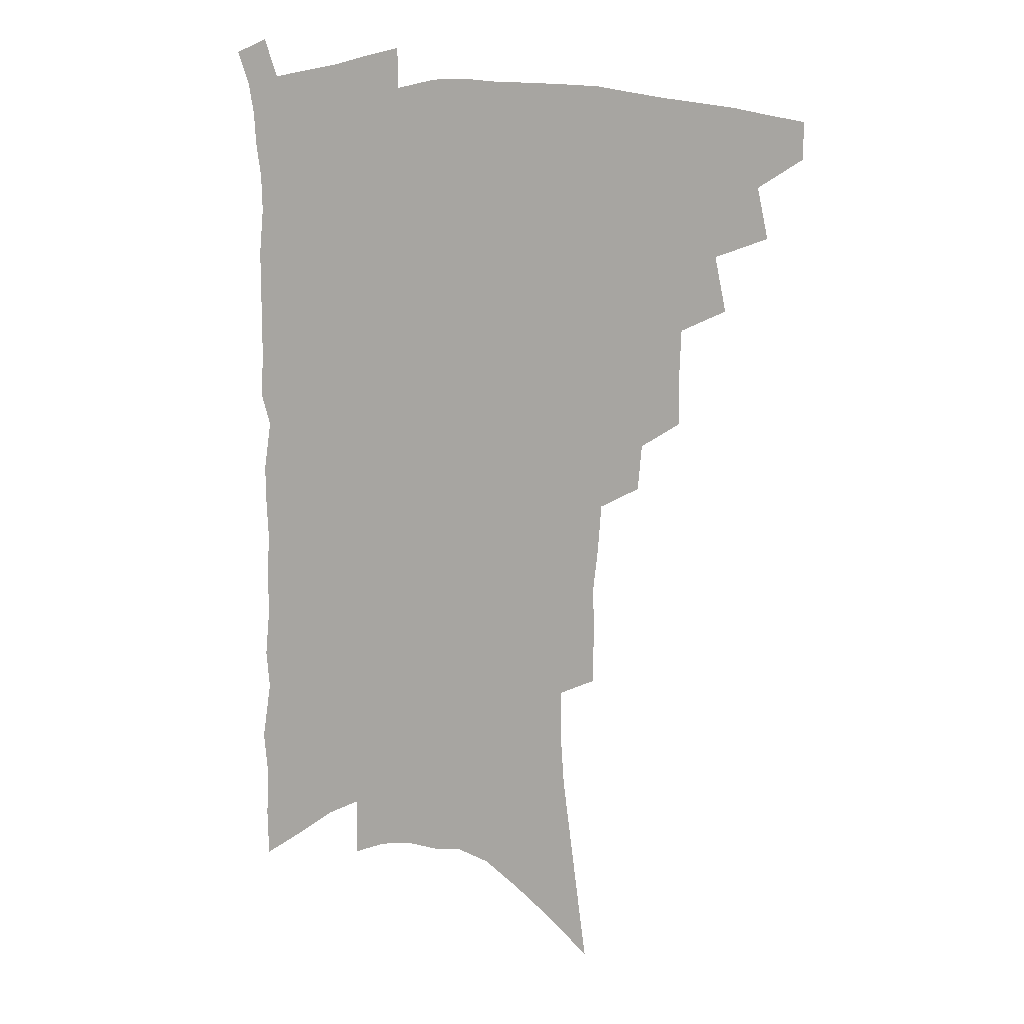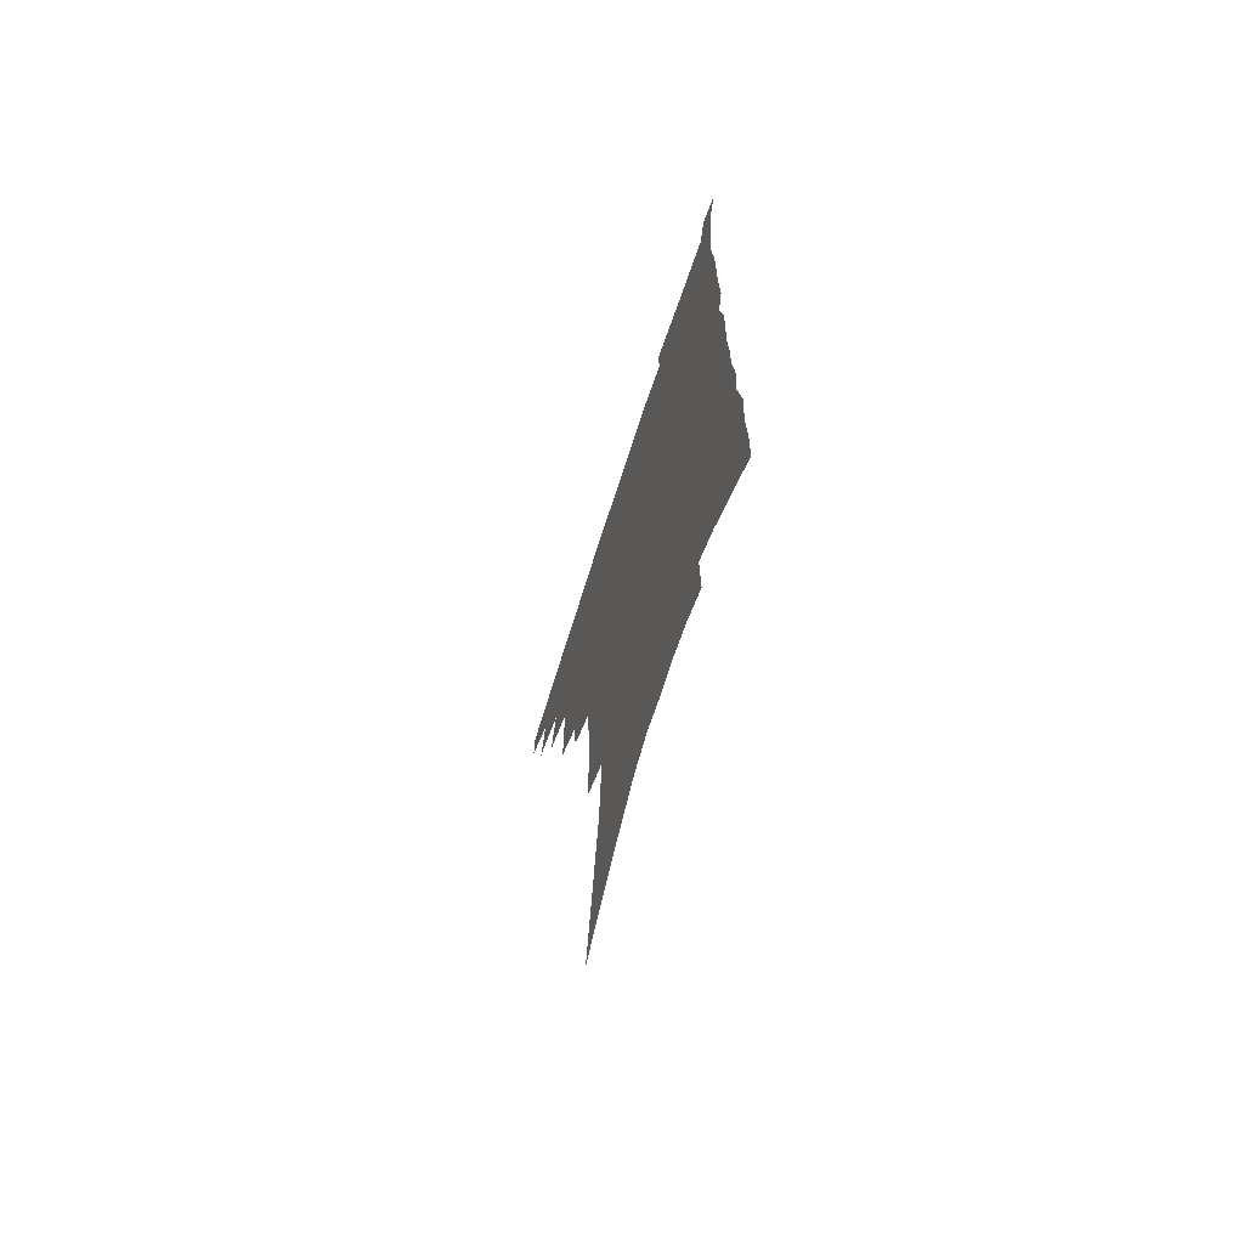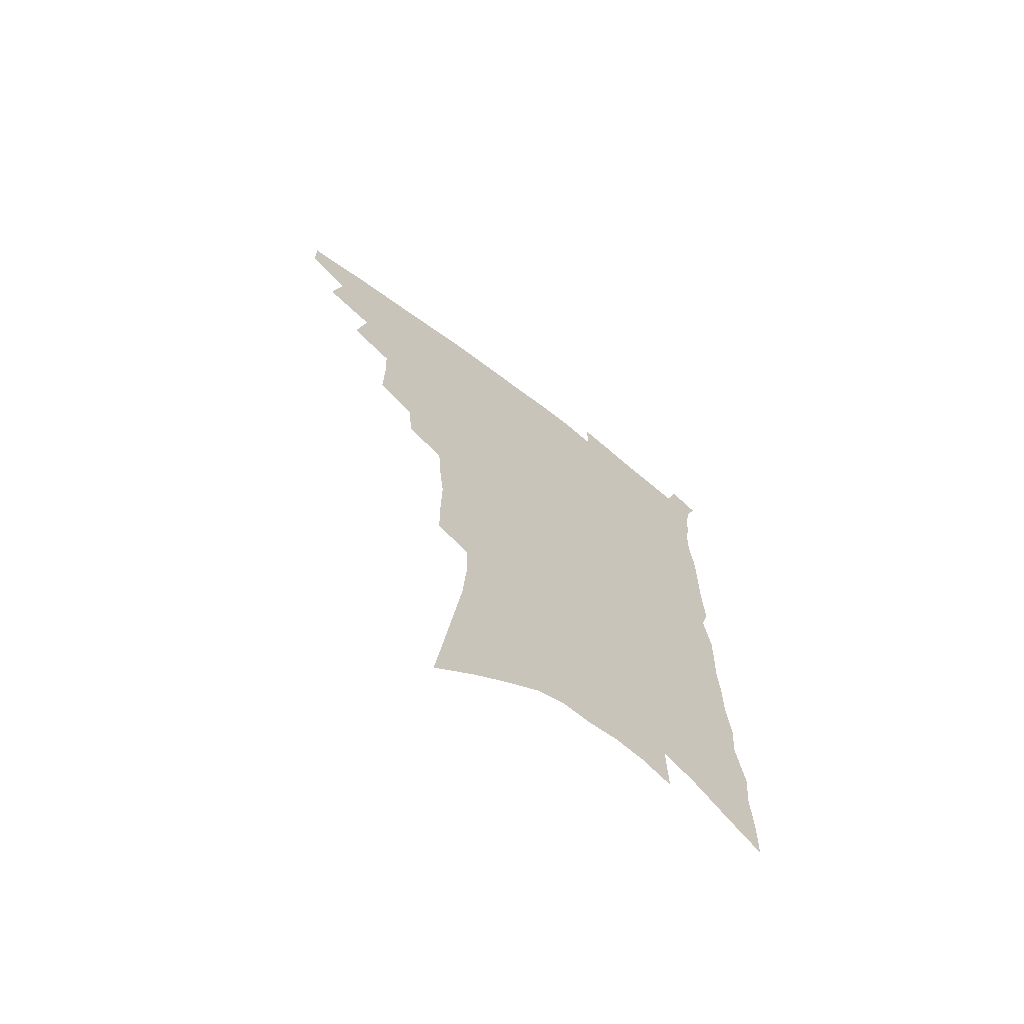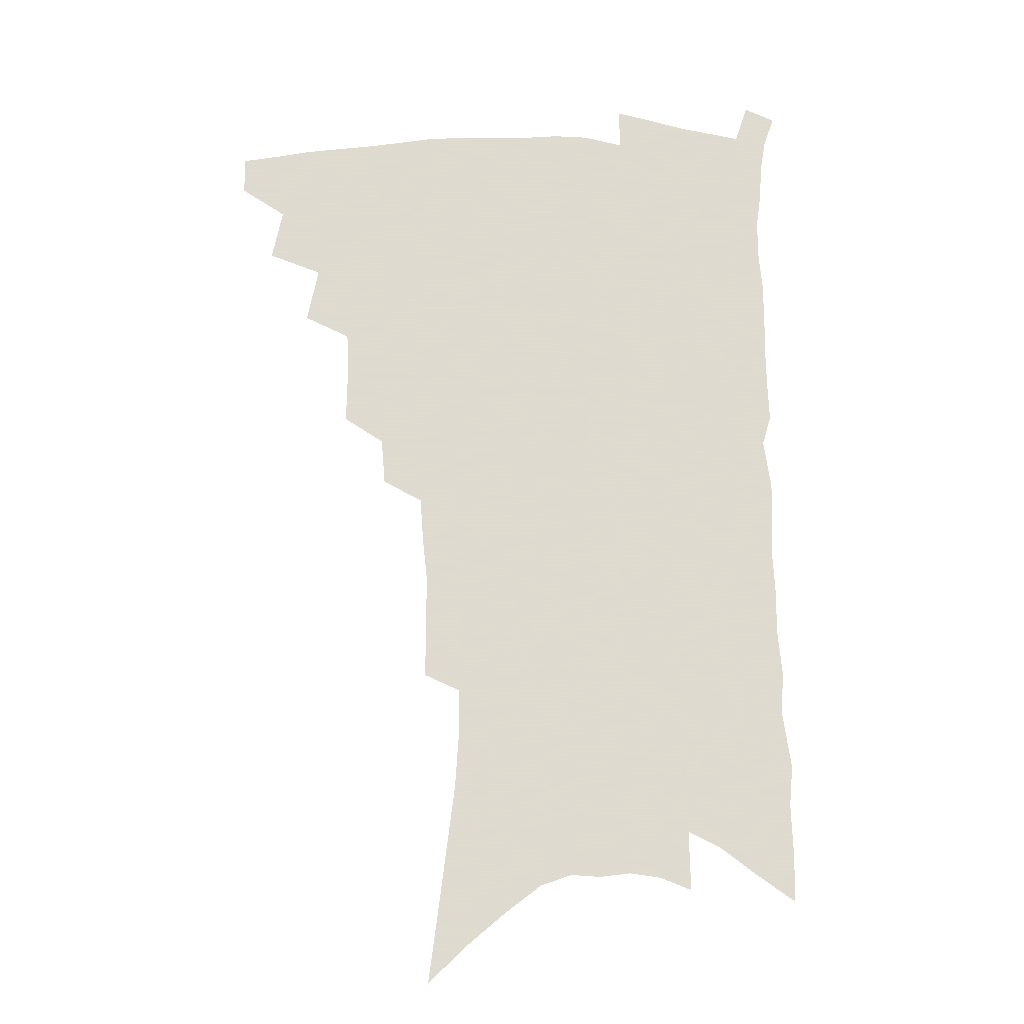
<metadata>
{"format":"obj","ext":"obj","renderer":"f3d","projection":"perspective","resolution":1024,"background":"white","views":[{"elev":11.5,"azim":-165.0,"up":"+Y"},{"elev":-69.9,"azim":71.9,"up":"+Y"},{"elev":-68.9,"azim":-37.7,"up":"+Y"},{"elev":-18.8,"azim":-3.2,"up":"+Y"}]}
</metadata>
<code>
v 476.5 467.3 0
v 476.4 482 0
v 489.8 435.9 0
v 494 456.1 0
v 493.1 470.4 0
v 490.4 484.5 0
v 506.2 406.4 0
v 510.6 428.2 0
v 509.2 443.4 0
v 509.5 459.2 0
v 506.9 473 0
v 504.1 487.3 0
v 524.2 359.6 0
v 524.6 380.2 0
v 523.9 398 0
v 527 418.8 0
v 525.1 432.3 0
v 524.5 447.5 0
v 523.1 461.3 0
v 520.9 475 0
v 518.3 489.3 0
v 541.3 331.5 0
v 539.8 349.6 0
v 540.3 370.7 0
v 540.7 390.2 0
v 541.2 408 0
v 540.2 421.4 0
v 539.7 436.1 0
v 538.5 449.8 0
v 536.8 463.3 0
v 534.6 477.1 0
v 532.4 491.1 0
v 559.8 247.2 0
v 559.6 266.9 0
v 559.9 288.1 0
v 558.1 304.7 0
v 556.8 323.3 0
v 556.1 343.1 0
v 555.1 360.4 0
v 553.9 376.2 0
v 553.1 391.2 0
v 553.7 408.8 0
v 554.3 424.9 0
v 553.8 438.8 0
v 552.3 451.9 0
v 550.4 465.3 0
v 548.3 479.1 0
v 546.1 493.4 0
v 562.5 122.7 0
v 566 149.4 0
v 569.2 175.2 0
v 572.4 200.7 0
v 573.8 222.3 0
v 573.8 240.9 0
v 574.2 262.5 0
v 573.4 280.6 0
v 572.3 297.8 0
v 571.2 315.4 0
v 569.9 332.3 0
v 569.4 350.5 0
v 568.4 366.3 0
v 568.6 383.5 0
v 568.3 398.8 0
v 568 413.7 0
v 567.7 427.6 0
v 566.9 440.5 0
v 566.4 453.6 0
v 564.5 466.7 0
v 562.1 480.8 0
v 559.7 495.7 0
v 578.6 138.1 0
v 581.8 164.9 0
v 585.2 192.1 0
v 586.1 212.8 0
v 587.1 234.1 0
v 586.2 250.8 0
v 586.4 271.5 0
v 586 290.5 0
v 584.9 307.2 0
v 583.9 323.7 0
v 582.7 339.4 0
v 581.8 355.4 0
v 581.4 371.6 0
v 581 386.7 0
v 581.1 402.4 0
v 580.9 416.4 0
v 580.2 429.2 0
v 579.9 442.2 0
v 579.5 454.8 0
v 577.9 467.8 0
v 576 481.7 0
v 573.9 496.5 0
v 593.2 150.6 0
v 595.4 175 0
v 598.1 201.7 0
v 598.9 222.8 0
v 598.7 241.3 0
v 598.3 259.5 0
v 597.6 276.6 0
v 597 294.5 0
v 596.4 312.6 0
v 595.2 327.3 0
v 594.7 344.1 0
v 593.8 358.8 0
v 593.5 374.7 0
v 593.1 389 0
v 593.1 404 0
v 593 417.9 0
v 592.9 431.1 0
v 592.4 443.2 0
v 591.9 455.8 0
v 591.2 468.5 0
v 589.9 482 0
v 587.9 497.2 0
v 607 161.2 0
v 609.1 186.6 0
v 610 208.5 0
v 609.9 226.7 0
v 609.6 244.3 0
v 609 261.4 0
v 608.9 282.3 0
v 608.1 298.4 0
v 607.3 314.1 0
v 606.8 331.8 0
v 606 345.6 0
v 605.3 360.1 0
v 605.1 375.9 0
v 605.1 391.1 0
v 605 405.3 0
v 605.2 419.2 0
v 604.9 431.1 0
v 604.8 443.7 0
v 604.7 456.5 0
v 604.2 469 0
v 603.6 481.9 0
v 601.7 497.5 0
v 619.3 165.6 0
v 620.6 190.1 0
v 621 211 0
v 621.1 231.1 0
v 620.5 246.6 0
v 620.3 266.8 0
v 619.7 283.5 0
v 619 300.3 0
v 618.4 317.2 0
v 617.8 332.5 0
v 617.4 347.9 0
v 617 362.9 0
v 616.8 378.5 0
v 616.6 392 0
v 616.6 404.5 0
v 617 420.1 0
v 617.2 431.9 0
v 617.5 444.6 0
v 617.3 456.9 0
v 616.9 469.6 0
v 616.7 482.4 0
v 615.1 498.7 0
v 631.1 164.9 0
v 631.9 191.1 0
v 632.1 213.5 0
v 631.9 232.6 0
v 631.6 249.9 0
v 631.2 265.5 0
v 630.6 282.8 0
v 630 299.5 0
v 629.4 317.1 0
v 628.9 334.1 0
v 628.6 348.3 0
v 628.3 363.8 0
v 628.2 378.2 0
v 628.1 392.6 0
v 628.2 406 0
v 628.5 419.5 0
v 629 431.3 0
v 629.6 445.3 0
v 629.9 457 0
v 630.2 469.3 0
v 630 482.7 0
v 628.8 498.5 0
v 643.1 166.5 0
v 643.3 191.6 0
v 643.4 209.9 0
v 642.8 231.5 0
v 642.6 248.9 0
v 642.1 265.2 0
v 641.4 283.1 0
v 640.9 299.9 0
v 640.5 315.6 0
v 639.9 333.2 0
v 639.8 347.3 0
v 639.4 363.3 0
v 639.6 377.1 0
v 639.5 392 0
v 639.7 405.4 0
v 639.8 419.1 0
v 640.8 430.5 0
v 641.4 444.2 0
v 642.1 456.5 0
v 642.8 468.9 0
v 643.7 481.5 0
v 644.4 495 0
v 644.3 511.3 0
v 655.2 164.8 0
v 654.9 188.9 0
v 654.6 209.2 0
v 655.3 224.4 0
v 653.7 247.4 0
v 653 265.4 0
v 652.3 282.7 0
v 651.7 300 0
v 651.7 314 0
v 651 331.4 0
v 651.2 345.6 0
v 651.6 359.3 0
v 651.1 375.4 0
v 651 390.3 0
v 651.4 403.6 0
v 651.7 417 0
v 652.6 429.7 0
v 653.2 443.8 0
v 654.2 455.7 0
v 655.3 467.8 0
v 656.6 480.3 0
v 657.6 493.3 0
v 658.1 508.1 0
v 667.6 160 0
v 667.1 183.5 0
v 666.7 204.2 0
v 666.4 223.1 0
v 665.3 243.9 0
v 664.3 263.2 0
v 663.2 281.7 0
v 662.8 297.7 0
v 662.7 312.7 0
v 662.3 329 0
v 663.2 342.1 0
v 663 357.4 0
v 663 372.3 0
v 662.7 387.8 0
v 663 401.6 0
v 662.9 416.4 0
v 664.6 428 0
v 665.1 441.7 0
v 666.3 454.2 0
v 667.6 466.5 0
v 669.1 478.9 0
v 670.6 491 0
v 671.9 504.6 0
v 680.1 177 0
v 679.2 198.4 0
v 677.9 220 0
v 678 237.1 0
v 677.4 255.3 0
v 676.6 273.3 0
v 675.5 291.3 0
v 674.8 308 0
v 675.3 322.5 0
v 676 336.6 0
v 675.3 353.1 0
v 675.1 368.5 0
v 675.6 382.8 0
v 675.8 397.3 0
v 676.8 410.8 0
v 676.8 425.3 0
v 677.9 438.5 0
v 678.3 452.7 0
v 679.7 465.1 0
v 681.2 477.3 0
v 683.1 489.6 0
v 684.8 502.2 0
v 694.7 166 0
v 693.2 188.9 0
v 693.2 207.6 0
v 691.3 229.1 0
v 691.1 246.7 0
v 690.3 264.9 0
v 689.9 281.7 0
v 688.6 299.6 0
v 689.1 314.7 0
v 689.4 329.8 0
v 688.4 346.9 0
v 688.1 362.7 0
v 689.2 376.5 0
v 690.2 390.4 0
v 690.2 405.6 0
v 689.1 421.9 0
v 690.6 434.9 0
v 691.6 448.7 0
v 692.1 462.6 0
v 693.5 475.3 0
v 695.4 487.6 0
v 697.5 499.9 0
v 702.5 515.1 0
v 709.5 155.7 0
v 709.9 174.4 0
v 709.1 194.5 0
v 710.6 210.7 0
v 707.2 234 0
v 708.5 249.2 0
v 706.7 268.5 0
v 706.9 284.7 0
v 706 302 0
v 706.7 317 0
v 707 332.7 0
v 704.2 352.3 0
v 707.6 364.3 0
v 706.9 380.4 0
v 706.7 396.1 0
v 707 411.4 0
v 706.8 426.7 0
v 705.3 444.1 0
v 705.7 458.6 0
v 707.4 471.4 0
v 708.3 485.1 0
v 710.4 497.5 0
v 714.6 509.9 0
f 4 5 1
f 1 5 2
f 5 6 2
f 8 9 3
f 3 9 4
f 9 10 4
f 4 10 5
f 10 11 5
f 5 11 6
f 11 12 6
f 15 16 7
f 7 16 8
f 16 17 8
f 8 17 9
f 17 18 9
f 9 18 10
f 18 19 10
f 10 19 11
f 19 20 11
f 11 20 12
f 20 21 12
f 23 24 13
f 13 24 14
f 24 25 14
f 14 25 15
f 25 26 15
f 15 26 16
f 26 27 16
f 16 27 17
f 27 28 17
f 17 28 18
f 28 29 18
f 18 29 19
f 29 30 19
f 19 30 20
f 30 31 20
f 20 31 21
f 31 32 21
f 37 38 22
f 22 38 23
f 38 39 23
f 23 39 24
f 39 40 24
f 24 40 25
f 40 41 25
f 25 41 26
f 41 42 26
f 26 42 27
f 42 43 27
f 27 43 28
f 43 44 28
f 28 44 29
f 44 45 29
f 29 45 30
f 45 46 30
f 30 46 31
f 46 47 31
f 31 47 32
f 47 48 32
f 54 55 33
f 33 55 34
f 55 56 34
f 34 56 35
f 56 57 35
f 35 57 36
f 57 58 36
f 36 58 37
f 58 59 37
f 37 59 38
f 59 60 38
f 38 60 39
f 60 61 39
f 39 61 40
f 61 62 40
f 40 62 41
f 62 63 41
f 41 63 42
f 63 64 42
f 42 64 43
f 64 65 43
f 43 65 44
f 65 66 44
f 44 66 45
f 66 67 45
f 45 67 46
f 67 68 46
f 46 68 47
f 68 69 47
f 47 69 48
f 69 70 48
f 49 71 50
f 71 72 50
f 50 72 51
f 72 73 51
f 51 73 52
f 73 74 52
f 52 74 53
f 74 75 53
f 53 75 54
f 75 76 54
f 54 76 55
f 76 77 55
f 55 77 56
f 77 78 56
f 56 78 57
f 78 79 57
f 57 79 58
f 79 80 58
f 58 80 59
f 80 81 59
f 59 81 60
f 81 82 60
f 60 82 61
f 82 83 61
f 61 83 62
f 83 84 62
f 62 84 63
f 84 85 63
f 63 85 64
f 85 86 64
f 64 86 65
f 86 87 65
f 65 87 66
f 87 88 66
f 66 88 67
f 88 89 67
f 67 89 68
f 89 90 68
f 68 90 69
f 90 91 69
f 69 91 70
f 91 92 70
f 71 93 72
f 93 94 72
f 72 94 73
f 94 95 73
f 73 95 74
f 95 96 74
f 74 96 75
f 96 97 75
f 75 97 76
f 97 98 76
f 76 98 77
f 98 99 77
f 77 99 78
f 99 100 78
f 78 100 79
f 100 101 79
f 79 101 80
f 101 102 80
f 80 102 81
f 102 103 81
f 81 103 82
f 103 104 82
f 82 104 83
f 104 105 83
f 83 105 84
f 105 106 84
f 84 106 85
f 106 107 85
f 85 107 86
f 107 108 86
f 86 108 87
f 108 109 87
f 87 109 88
f 109 110 88
f 88 110 89
f 110 111 89
f 89 111 90
f 111 112 90
f 90 112 91
f 112 113 91
f 91 113 92
f 113 114 92
f 93 115 94
f 115 116 94
f 94 116 95
f 116 117 95
f 95 117 96
f 117 118 96
f 96 118 97
f 118 119 97
f 97 119 98
f 119 120 98
f 98 120 99
f 120 121 99
f 99 121 100
f 121 122 100
f 100 122 101
f 122 123 101
f 101 123 102
f 123 124 102
f 102 124 103
f 124 125 103
f 103 125 104
f 125 126 104
f 104 126 105
f 126 127 105
f 105 127 106
f 127 128 106
f 106 128 107
f 128 129 107
f 107 129 108
f 129 130 108
f 108 130 109
f 130 131 109
f 109 131 110
f 131 132 110
f 110 132 111
f 132 133 111
f 111 133 112
f 133 134 112
f 112 134 113
f 134 135 113
f 113 135 114
f 135 136 114
f 115 137 116
f 137 138 116
f 116 138 117
f 138 139 117
f 117 139 118
f 139 140 118
f 118 140 119
f 140 141 119
f 119 141 120
f 141 142 120
f 120 142 121
f 142 143 121
f 121 143 122
f 143 144 122
f 122 144 123
f 144 145 123
f 123 145 124
f 145 146 124
f 124 146 125
f 146 147 125
f 125 147 126
f 147 148 126
f 126 148 127
f 148 149 127
f 127 149 128
f 149 150 128
f 128 150 129
f 150 151 129
f 129 151 130
f 151 152 130
f 130 152 131
f 152 153 131
f 131 153 132
f 153 154 132
f 132 154 133
f 154 155 133
f 133 155 134
f 155 156 134
f 134 156 135
f 156 157 135
f 135 157 136
f 157 158 136
f 137 159 138
f 159 160 138
f 138 160 139
f 160 161 139
f 139 161 140
f 161 162 140
f 140 162 141
f 162 163 141
f 141 163 142
f 163 164 142
f 142 164 143
f 164 165 143
f 143 165 144
f 165 166 144
f 144 166 145
f 166 167 145
f 145 167 146
f 167 168 146
f 146 168 147
f 168 169 147
f 147 169 148
f 169 170 148
f 148 170 149
f 170 171 149
f 149 171 150
f 171 172 150
f 150 172 151
f 172 173 151
f 151 173 152
f 173 174 152
f 152 174 153
f 174 175 153
f 153 175 154
f 175 176 154
f 154 176 155
f 176 177 155
f 155 177 156
f 177 178 156
f 156 178 157
f 178 179 157
f 157 179 158
f 179 180 158
f 159 181 160
f 181 182 160
f 160 182 161
f 182 183 161
f 161 183 162
f 183 184 162
f 162 184 163
f 184 185 163
f 163 185 164
f 185 186 164
f 164 186 165
f 186 187 165
f 165 187 166
f 187 188 166
f 166 188 167
f 188 189 167
f 167 189 168
f 189 190 168
f 168 190 169
f 190 191 169
f 169 191 170
f 191 192 170
f 170 192 171
f 192 193 171
f 171 193 172
f 193 194 172
f 172 194 173
f 194 195 173
f 173 195 174
f 195 196 174
f 174 196 175
f 196 197 175
f 175 197 176
f 197 198 176
f 176 198 177
f 198 199 177
f 177 199 178
f 199 200 178
f 178 200 179
f 200 201 179
f 179 201 180
f 201 202 180
f 181 204 182
f 204 205 182
f 182 205 183
f 205 206 183
f 183 206 184
f 206 207 184
f 184 207 185
f 207 208 185
f 185 208 186
f 208 209 186
f 186 209 187
f 209 210 187
f 187 210 188
f 210 211 188
f 188 211 189
f 211 212 189
f 189 212 190
f 212 213 190
f 190 213 191
f 213 214 191
f 191 214 192
f 214 215 192
f 192 215 193
f 215 216 193
f 193 216 194
f 216 217 194
f 194 217 195
f 217 218 195
f 195 218 196
f 218 219 196
f 196 219 197
f 219 220 197
f 197 220 198
f 220 221 198
f 198 221 199
f 221 222 199
f 199 222 200
f 222 223 200
f 200 223 201
f 223 224 201
f 201 224 202
f 224 225 202
f 202 225 203
f 225 226 203
f 204 227 205
f 227 228 205
f 205 228 206
f 228 229 206
f 206 229 207
f 229 230 207
f 207 230 208
f 230 231 208
f 208 231 209
f 231 232 209
f 209 232 210
f 232 233 210
f 210 233 211
f 233 234 211
f 211 234 212
f 234 235 212
f 212 235 213
f 235 236 213
f 213 236 214
f 236 237 214
f 214 237 215
f 237 238 215
f 215 238 216
f 238 239 216
f 216 239 217
f 239 240 217
f 217 240 218
f 240 241 218
f 218 241 219
f 241 242 219
f 219 242 220
f 242 243 220
f 220 243 221
f 243 244 221
f 221 244 222
f 244 245 222
f 222 245 223
f 245 246 223
f 223 246 224
f 246 247 224
f 224 247 225
f 247 248 225
f 225 248 226
f 248 249 226
f 228 250 229
f 250 251 229
f 229 251 230
f 251 252 230
f 230 252 231
f 252 253 231
f 231 253 232
f 253 254 232
f 232 254 233
f 254 255 233
f 233 255 234
f 255 256 234
f 234 256 235
f 256 257 235
f 235 257 236
f 257 258 236
f 236 258 237
f 258 259 237
f 237 259 238
f 259 260 238
f 238 260 239
f 260 261 239
f 239 261 240
f 261 262 240
f 240 262 241
f 262 263 241
f 241 263 242
f 263 264 242
f 242 264 243
f 264 265 243
f 243 265 244
f 265 266 244
f 244 266 245
f 266 267 245
f 245 267 246
f 267 268 246
f 246 268 247
f 268 269 247
f 247 269 248
f 269 270 248
f 248 270 249
f 270 271 249
f 250 272 251
f 272 273 251
f 251 273 252
f 273 274 252
f 252 274 253
f 274 275 253
f 253 275 254
f 275 276 254
f 254 276 255
f 276 277 255
f 255 277 256
f 277 278 256
f 256 278 257
f 278 279 257
f 257 279 258
f 279 280 258
f 258 280 259
f 280 281 259
f 259 281 260
f 281 282 260
f 260 282 261
f 282 283 261
f 261 283 262
f 283 284 262
f 262 284 263
f 284 285 263
f 263 285 264
f 285 286 264
f 264 286 265
f 286 287 265
f 265 287 266
f 287 288 266
f 266 288 267
f 288 289 267
f 267 289 268
f 289 290 268
f 268 290 269
f 290 291 269
f 269 291 270
f 291 292 270
f 270 292 271
f 292 293 271
f 272 295 273
f 295 296 273
f 273 296 274
f 296 297 274
f 274 297 275
f 297 298 275
f 275 298 276
f 298 299 276
f 276 299 277
f 299 300 277
f 277 300 278
f 300 301 278
f 278 301 279
f 301 302 279
f 279 302 280
f 302 303 280
f 280 303 281
f 303 304 281
f 281 304 282
f 304 305 282
f 282 305 283
f 305 306 283
f 283 306 284
f 306 307 284
f 284 307 285
f 307 308 285
f 285 308 286
f 308 309 286
f 286 309 287
f 309 310 287
f 287 310 288
f 310 311 288
f 288 311 289
f 311 312 289
f 289 312 290
f 312 313 290
f 290 313 291
f 313 314 291
f 291 314 292
f 314 315 292
f 292 315 293
f 315 316 293
f 293 316 294
f 316 317 294

</code>
